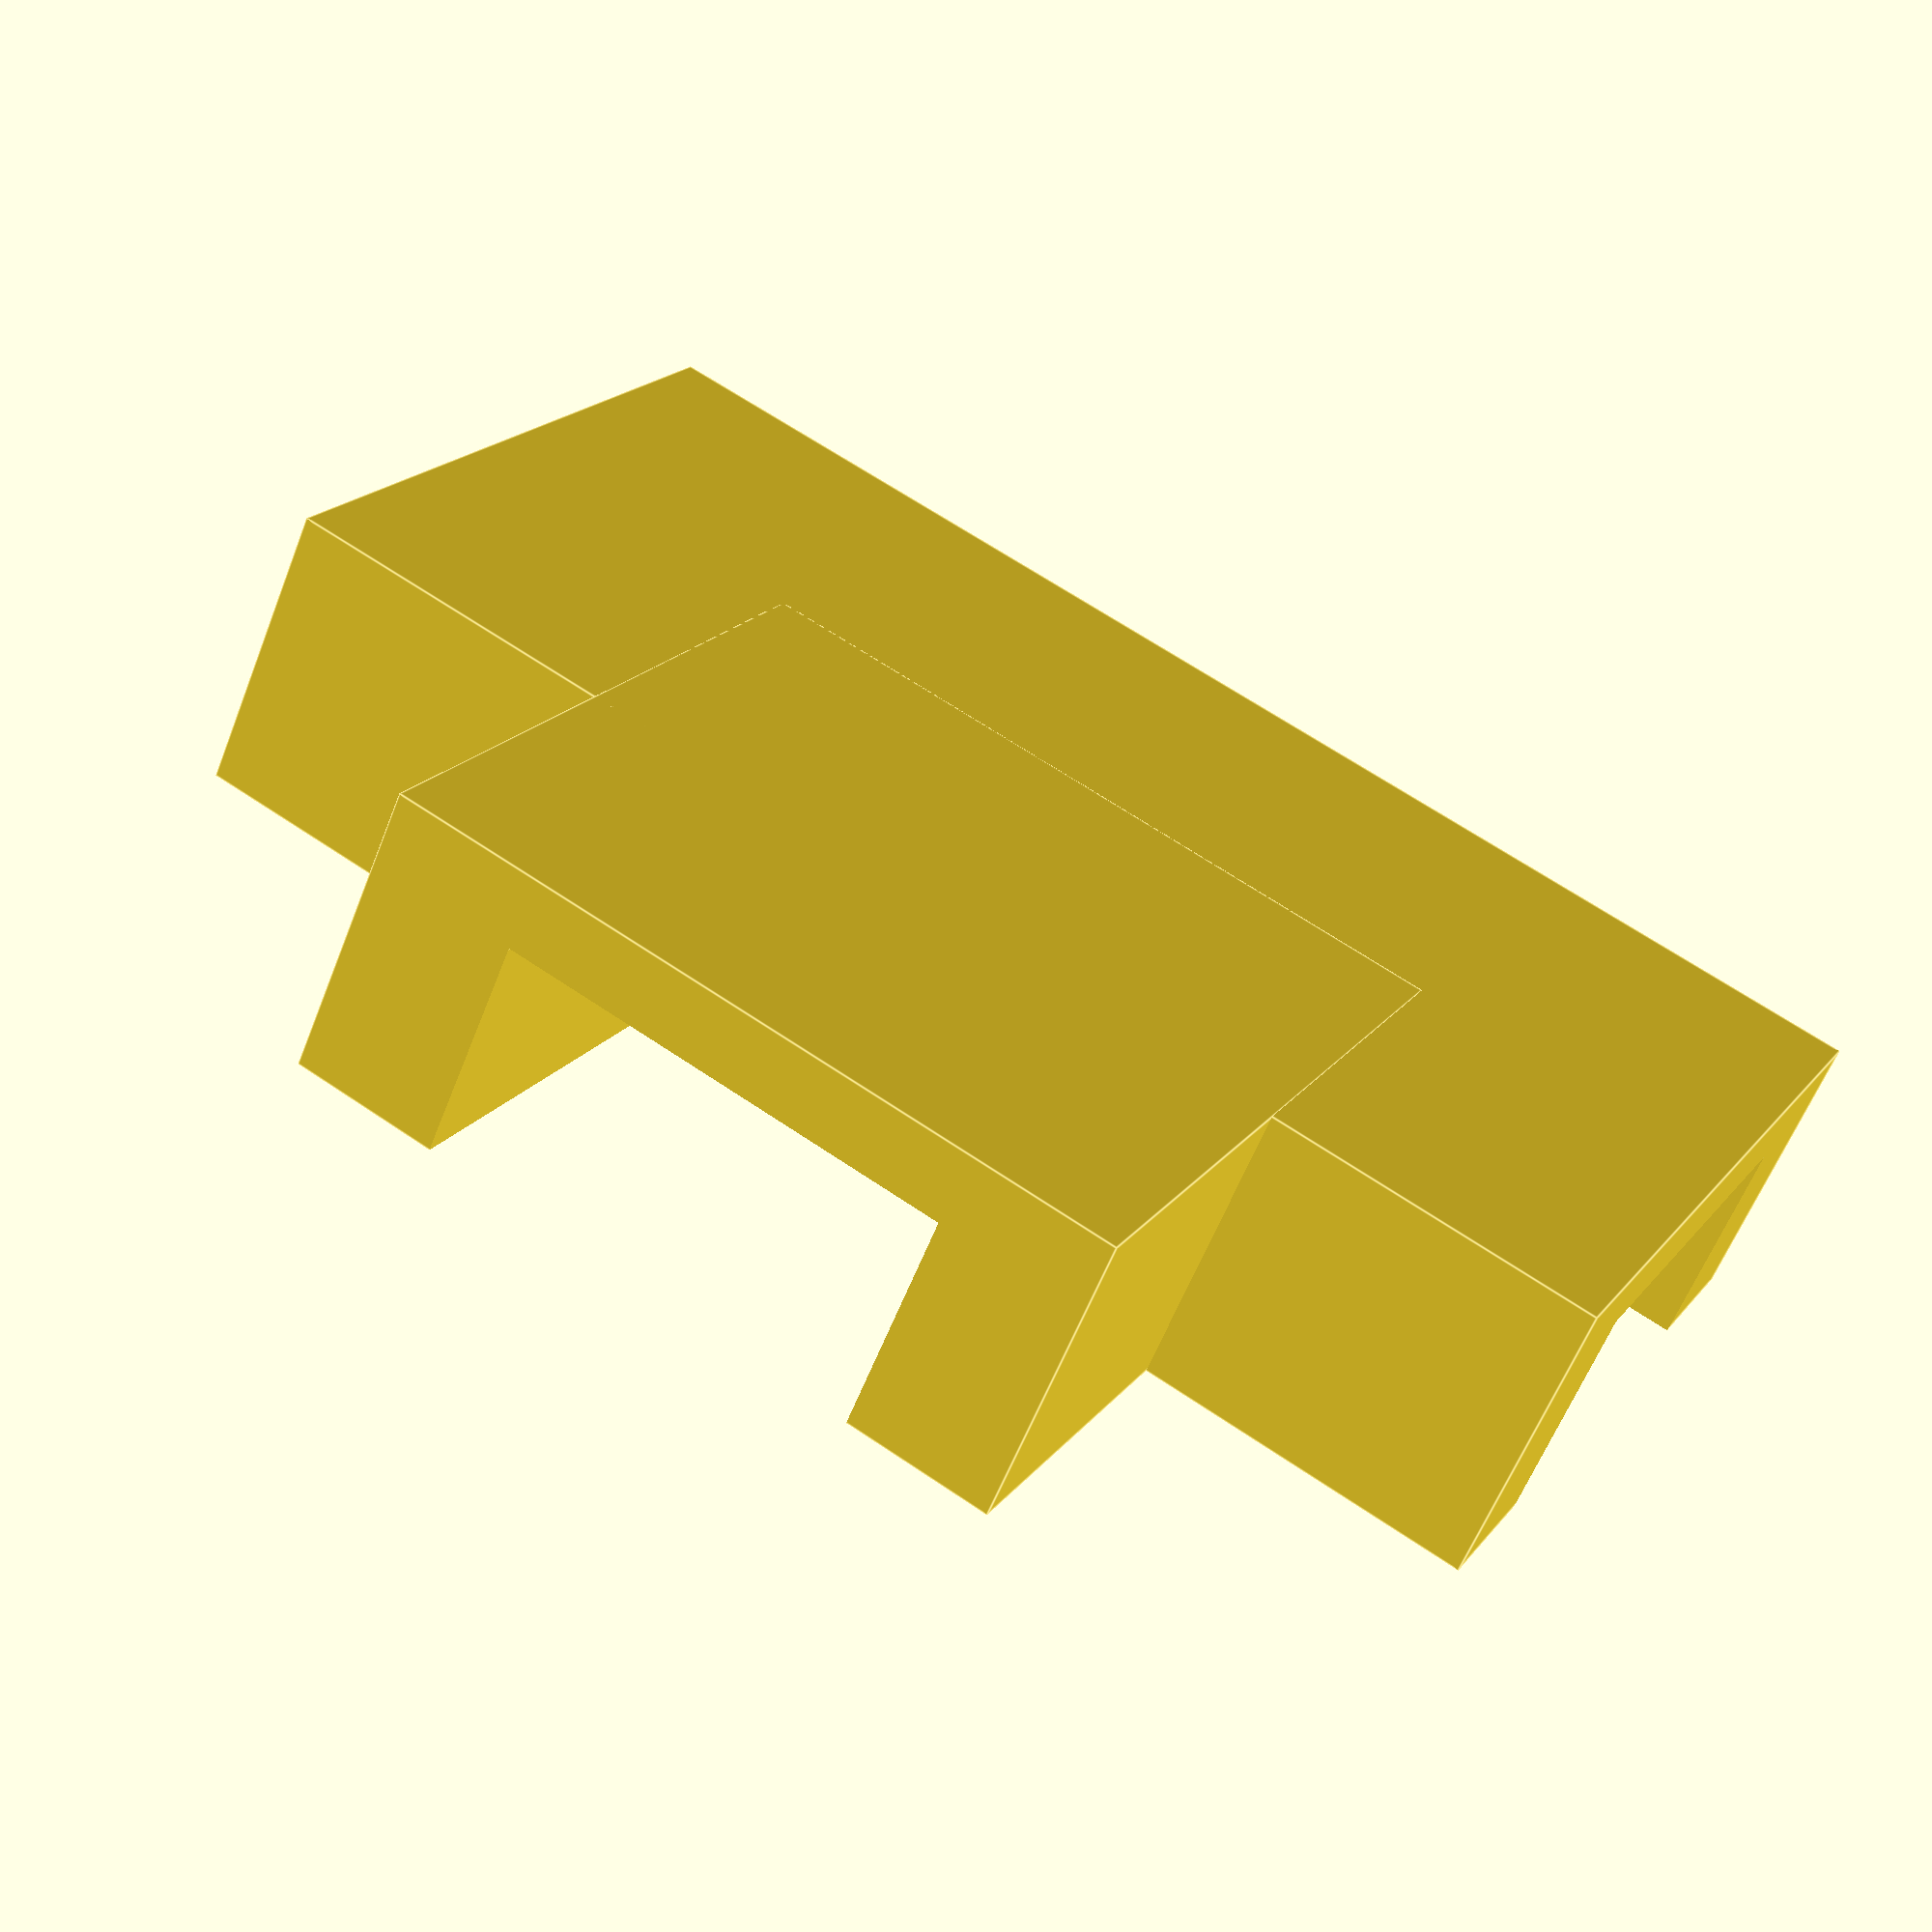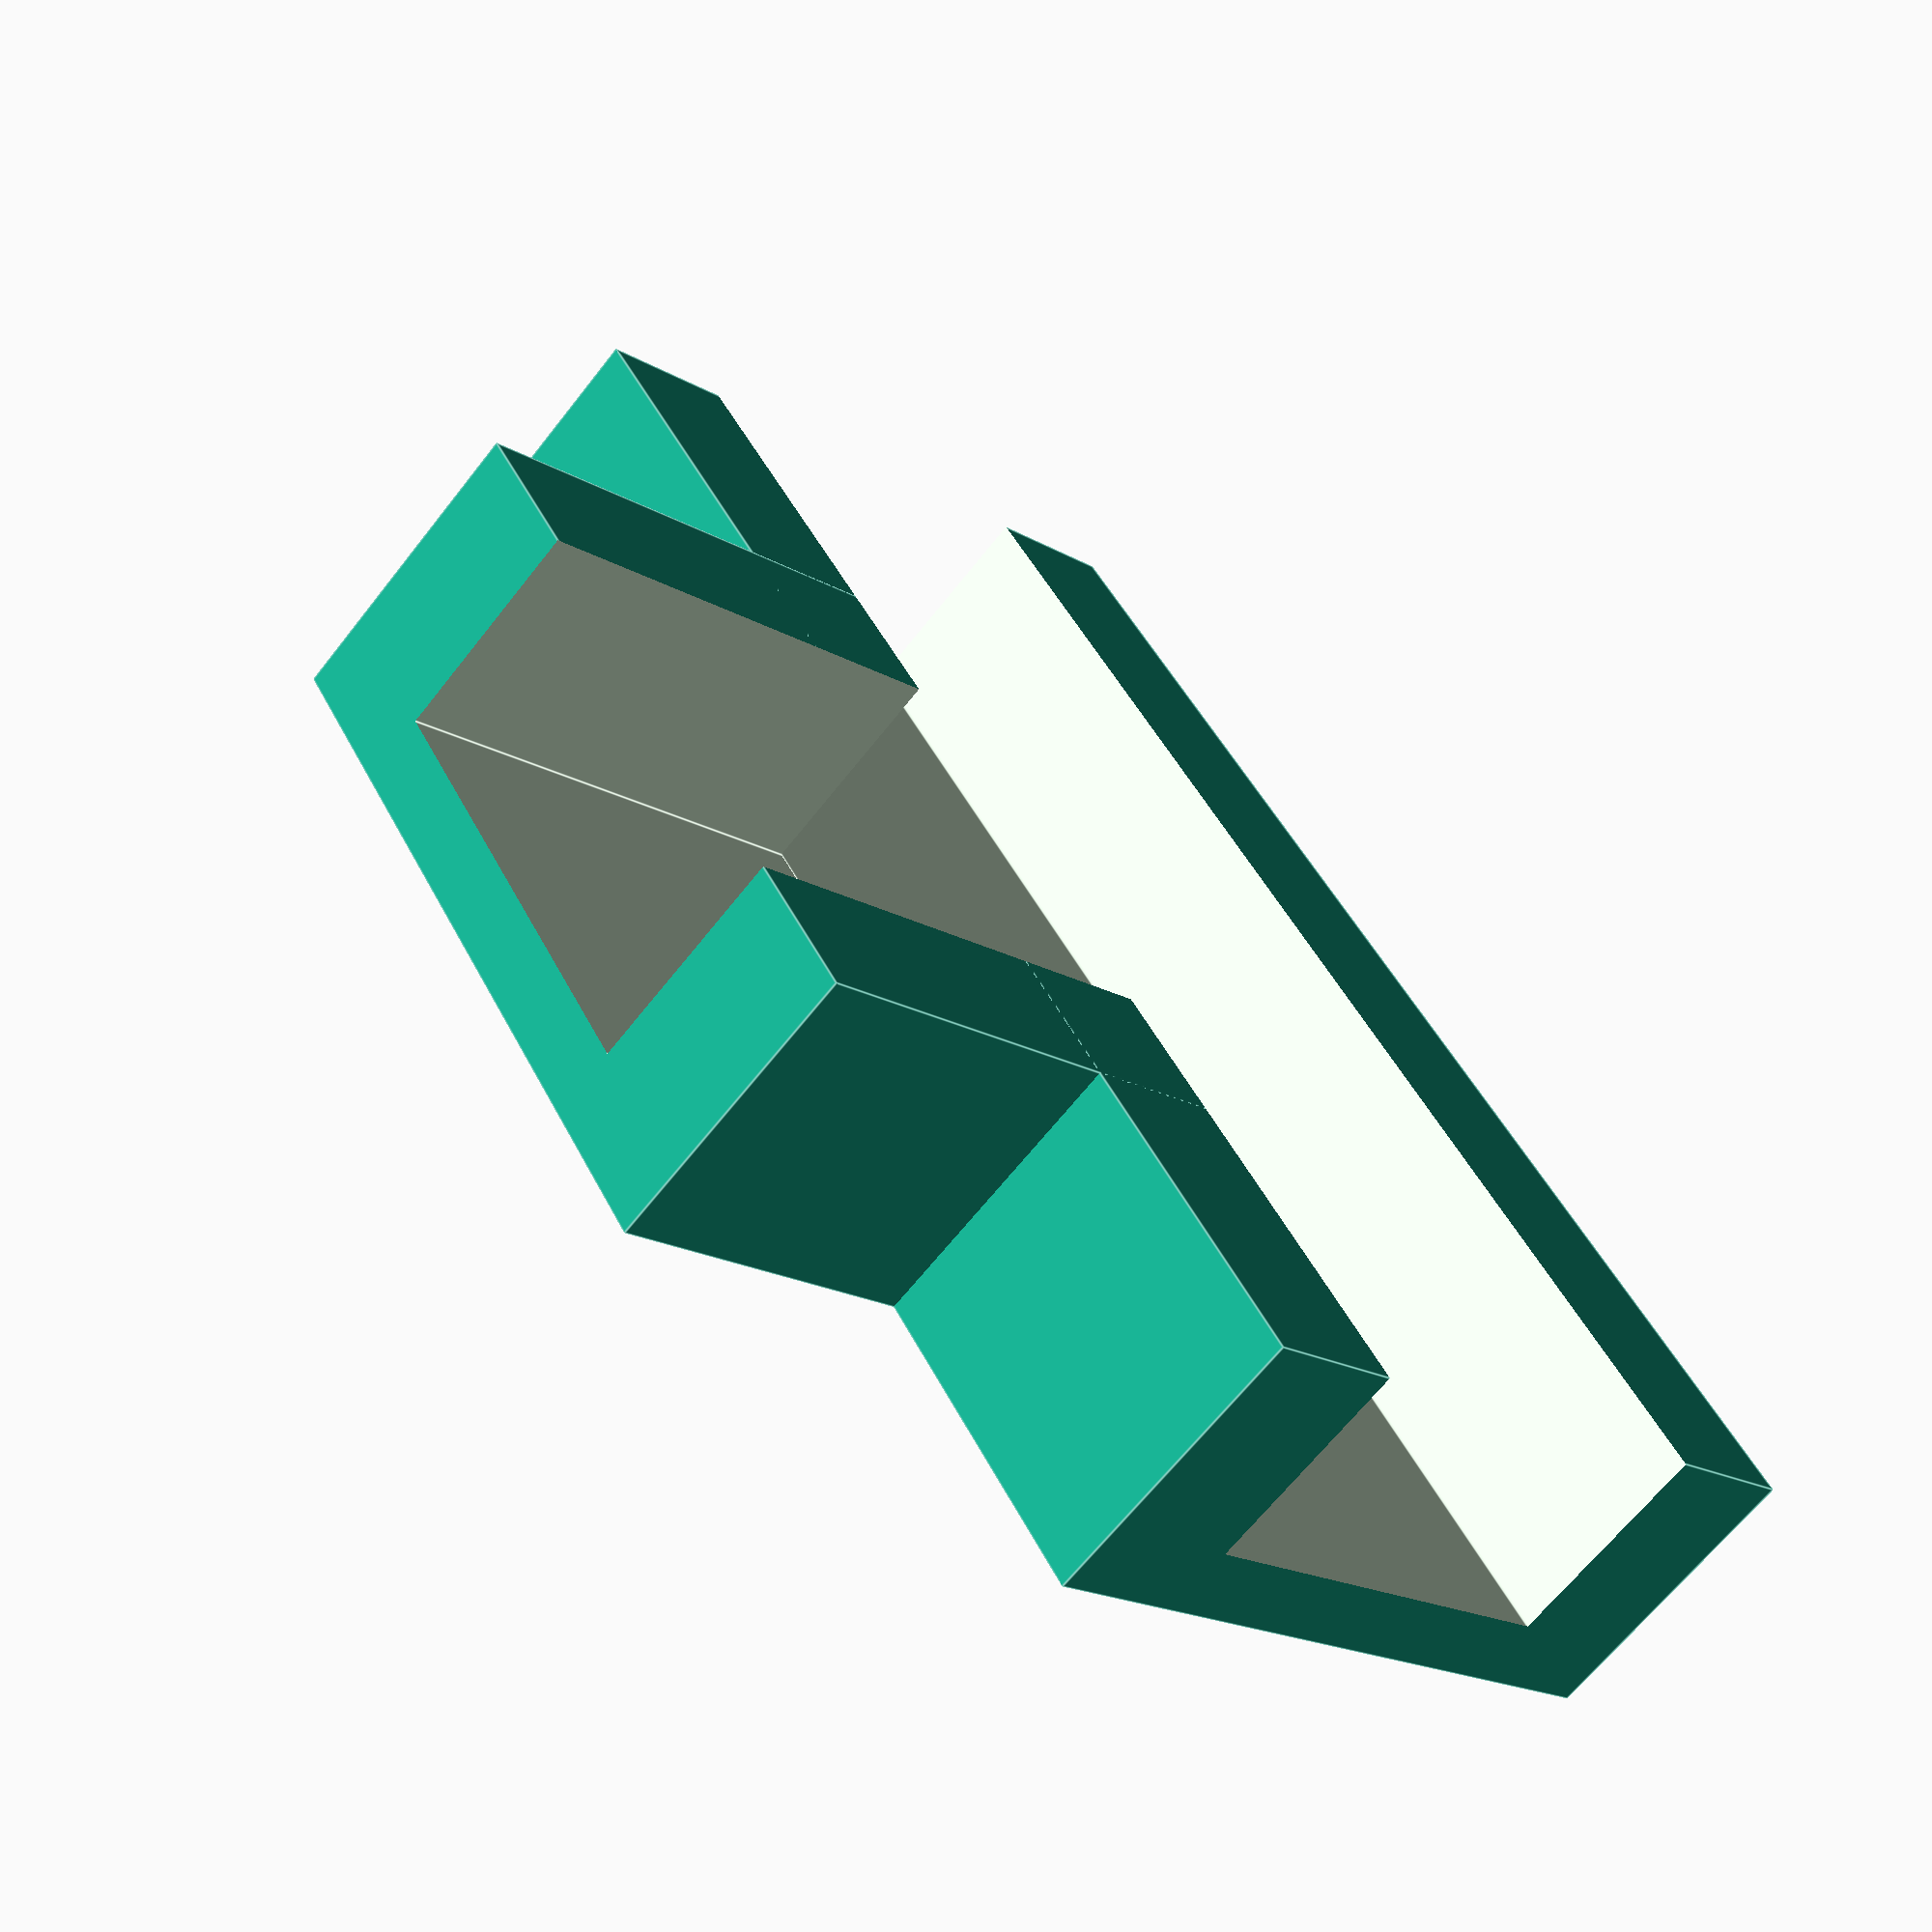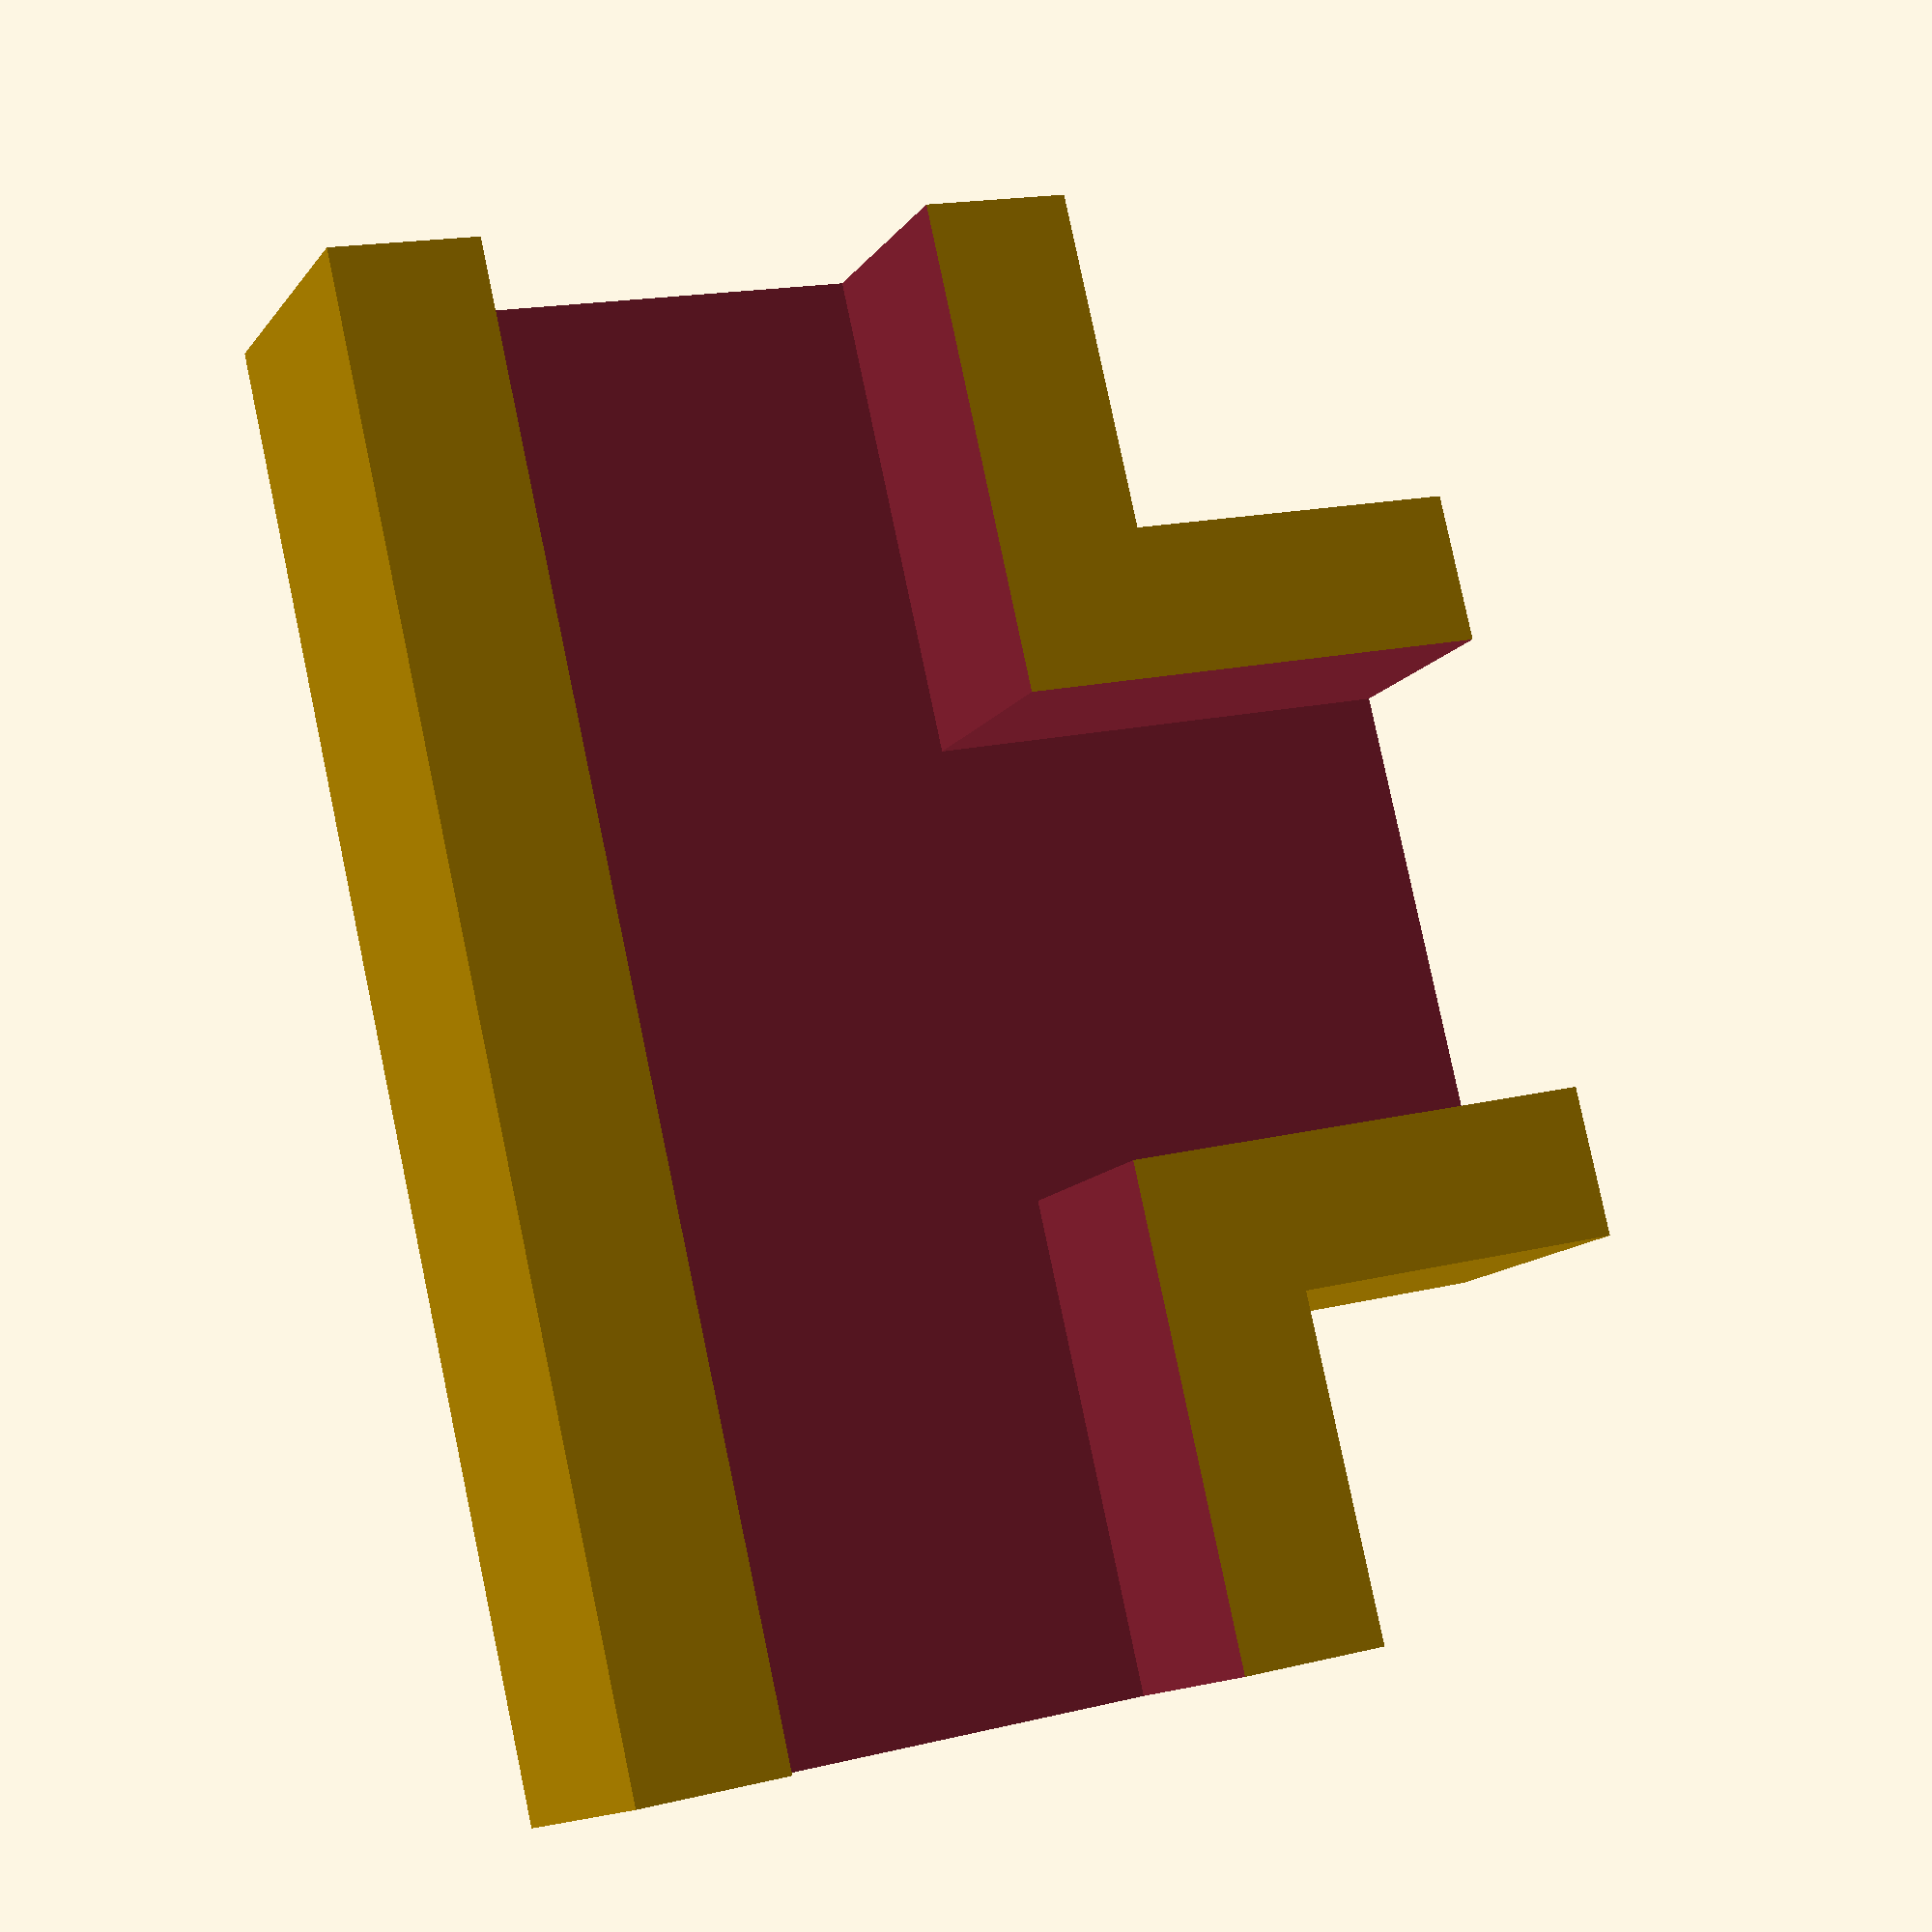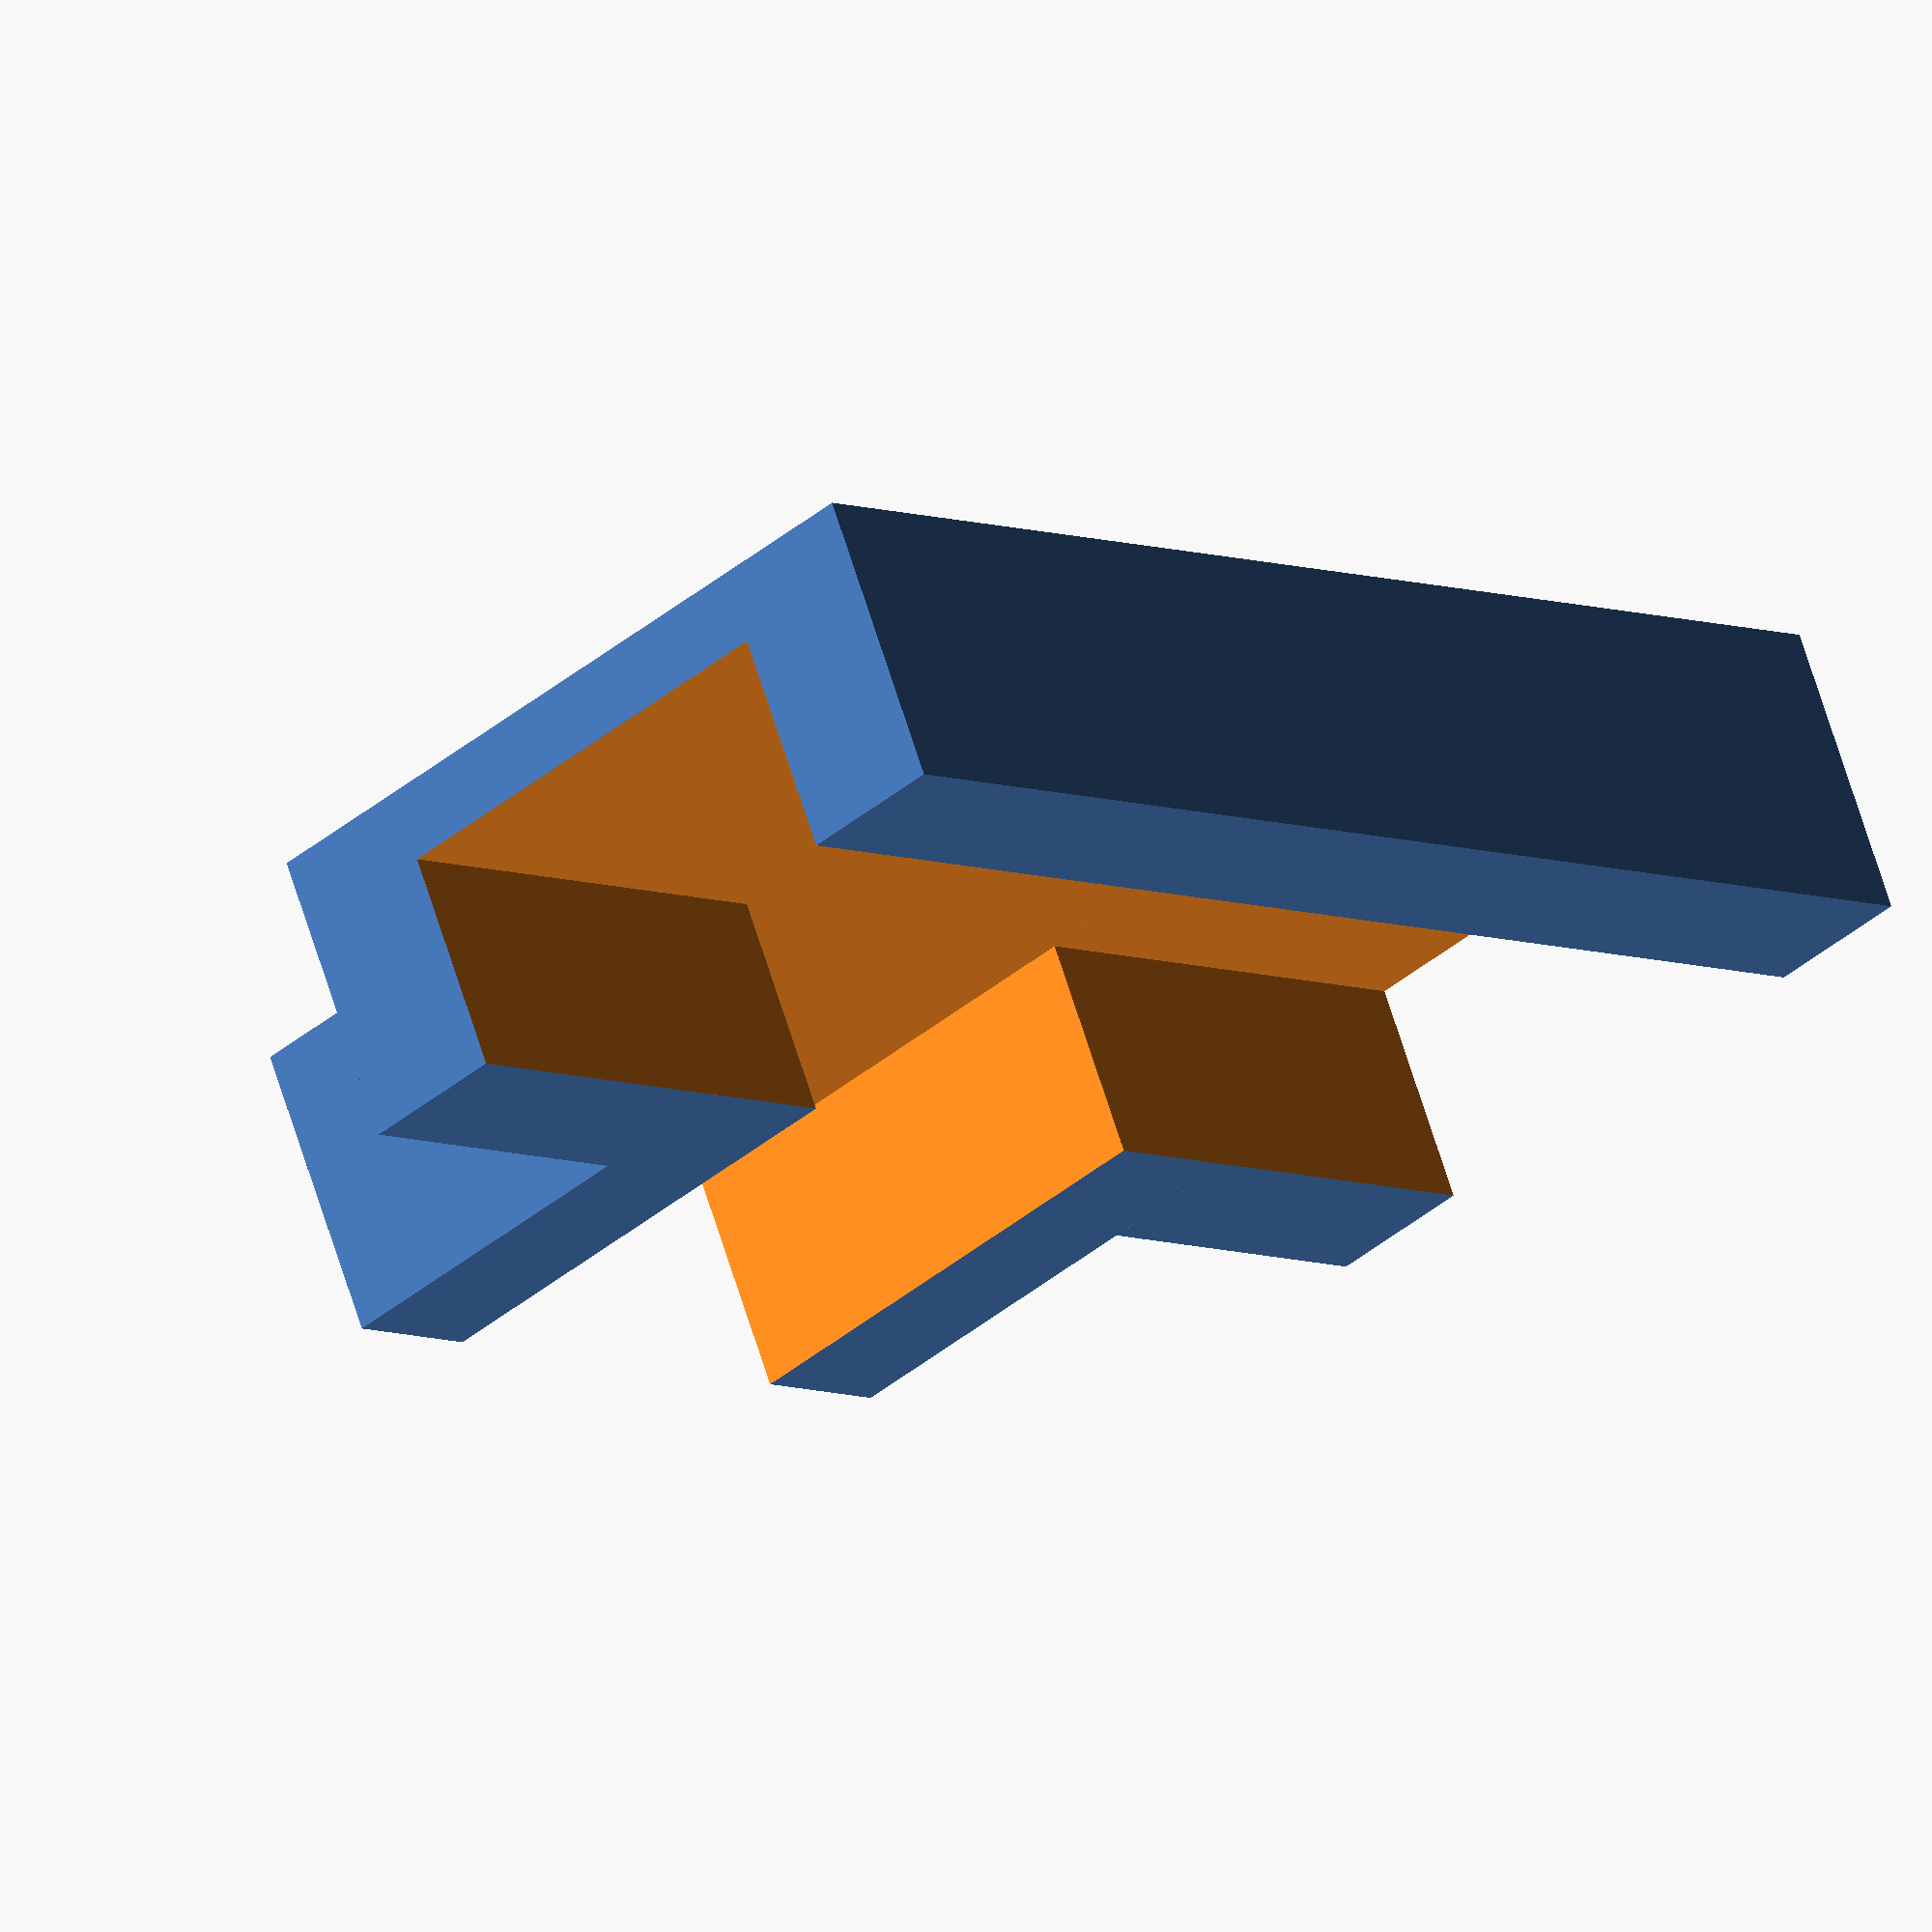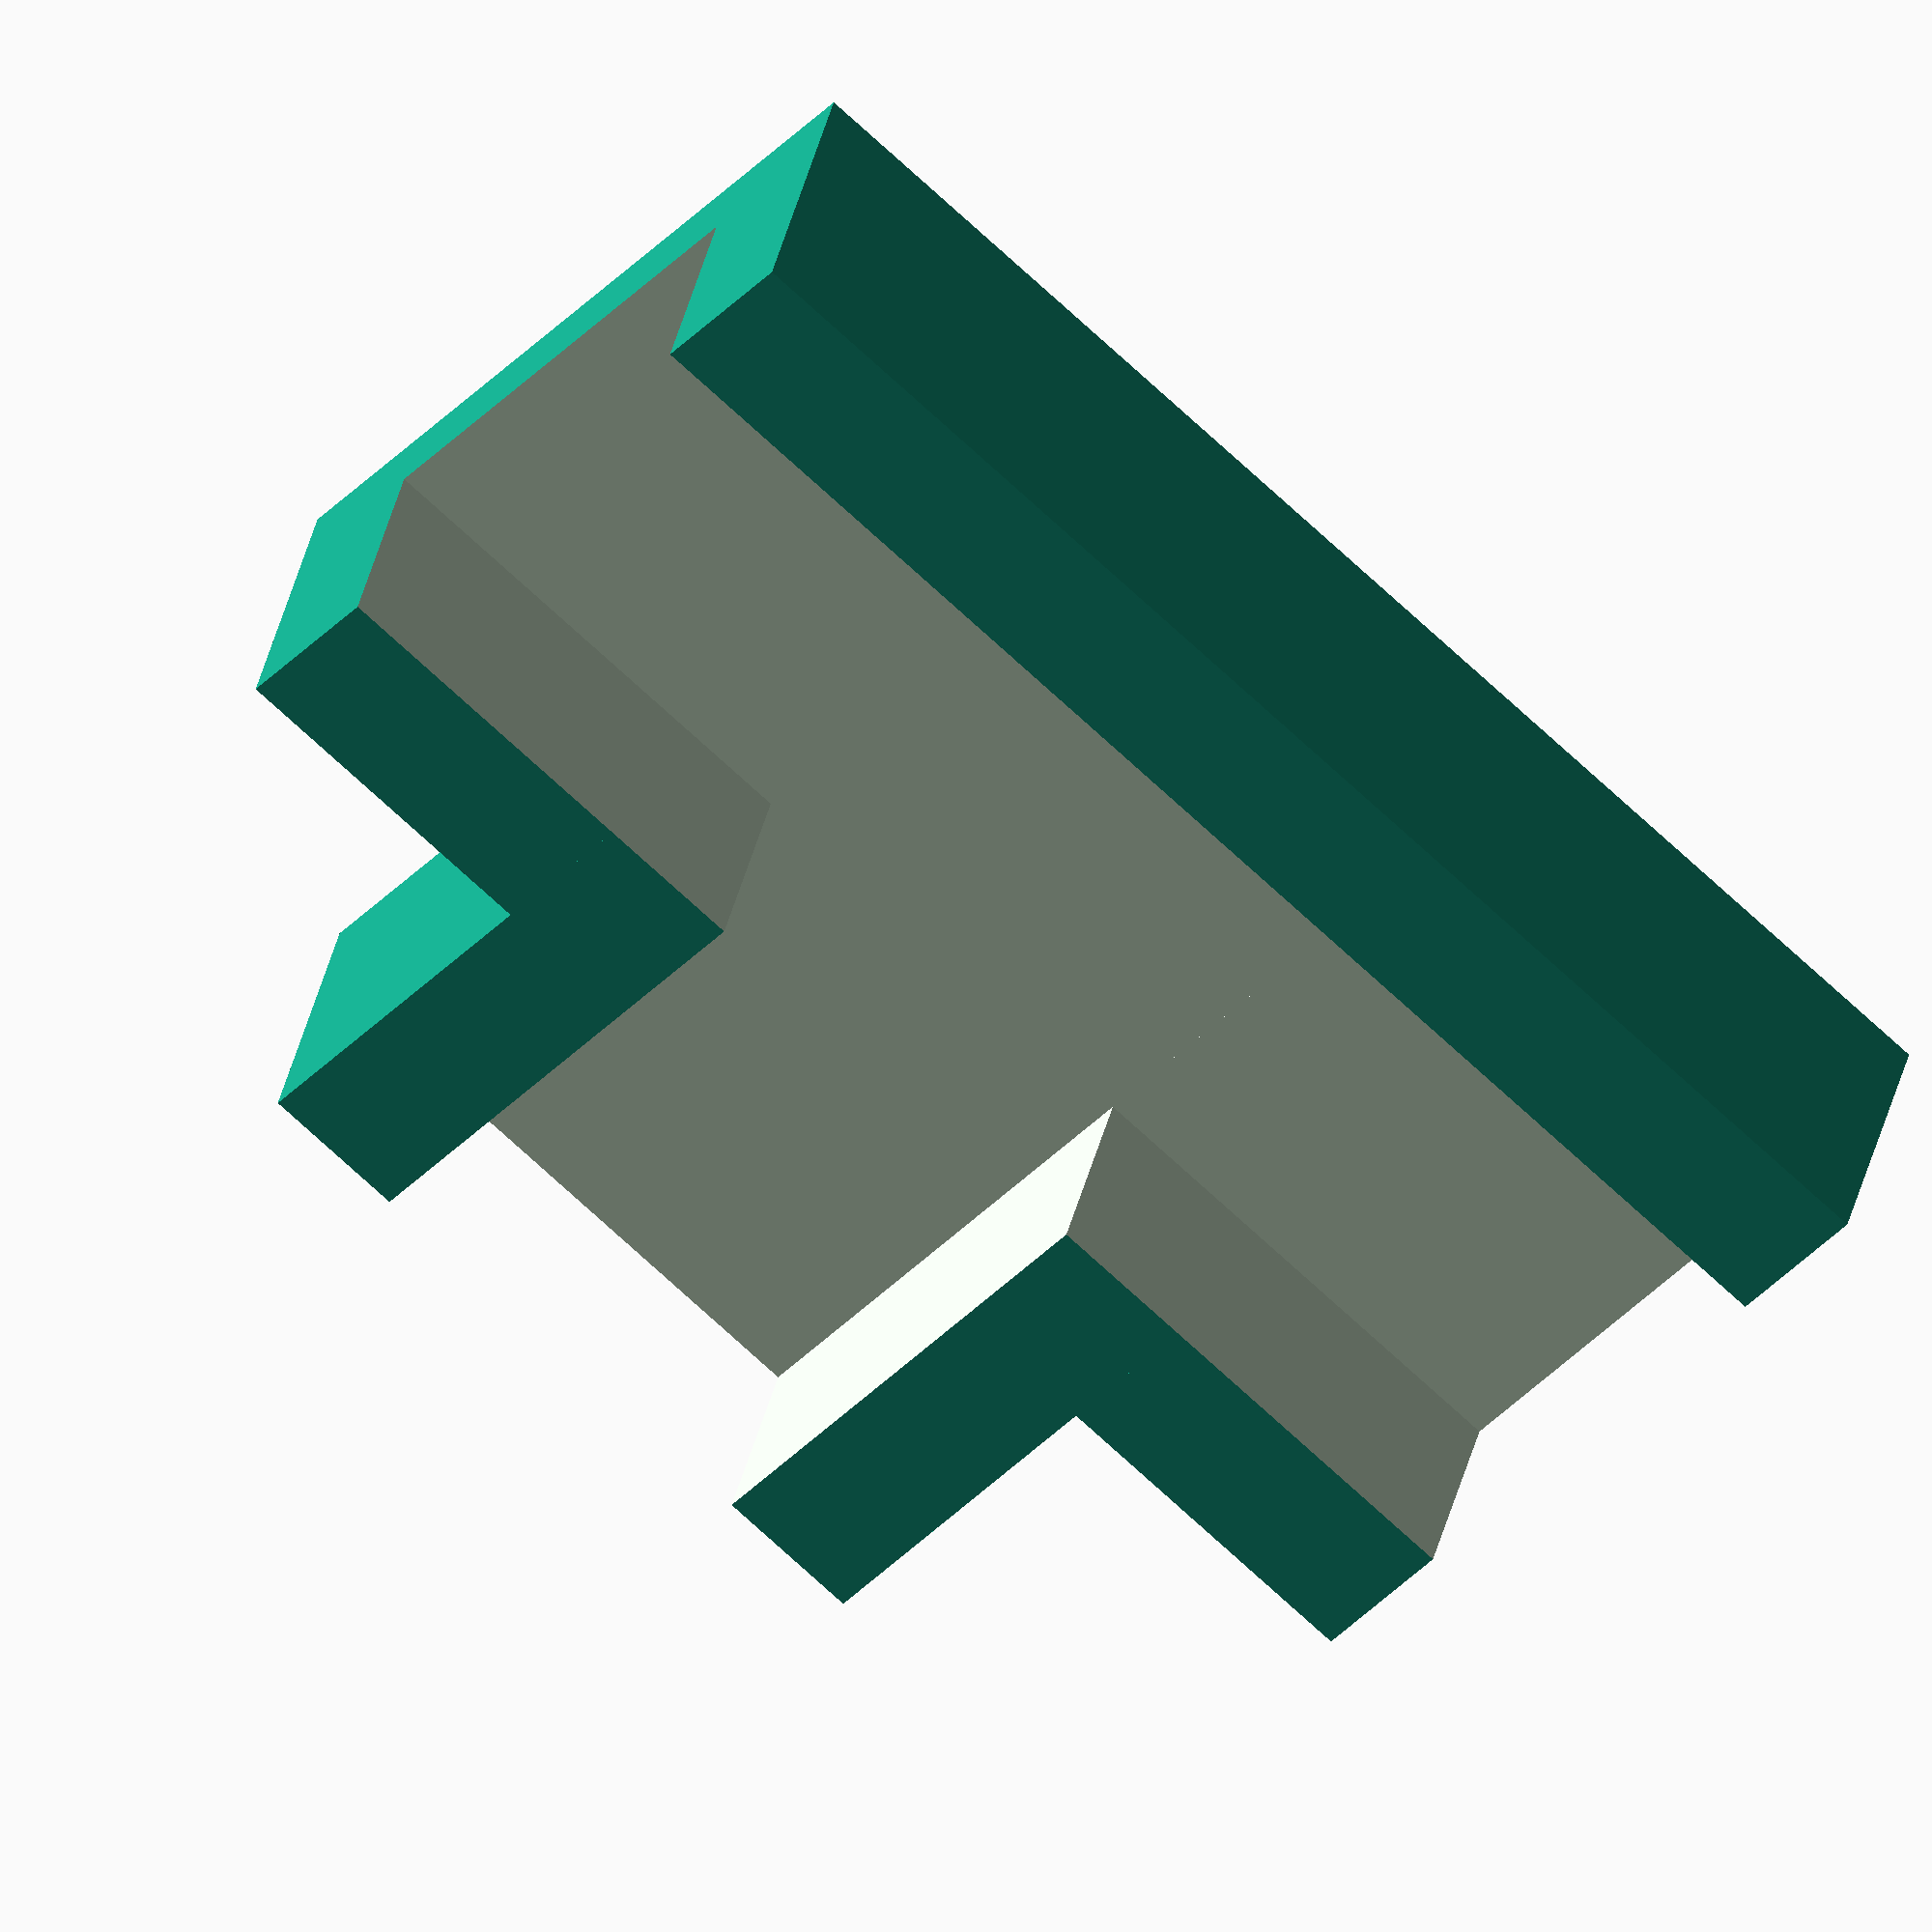
<openscad>
// Clipped across two dividers (think cubicle partitions) to hold their tops at
// a right angle.

slotWidth = 28;
slotDepth = 13.7;
wallThickness = 9.5 - .73/2;
floorThickness = 4.5;
armLength = 44;

overcut = 1;

difference() {
	union() {
		cube([2*wallThickness + slotWidth, 2*armLength, slotDepth + floorThickness]);
		translate([wallThickness + slotWidth/2, armLength - slotWidth/2 - wallThickness, 0]) 
		cube([armLength, 2*wallThickness + slotWidth, slotDepth + floorThickness]);
	}
	translate([wallThickness, -overcut, floorThickness])
	cube([slotWidth, 2*armLength + 2*overcut, slotDepth + overcut]);
		translate([wallThickness + slotWidth/2, armLength - slotWidth/2, floorThickness]) 
	cube([armLength + overcut, slotWidth, slotDepth + overcut]);
}

</openscad>
<views>
elev=239.9 azim=242.1 roll=21.3 proj=p view=edges
elev=65.0 azim=146.8 roll=322.1 proj=p view=edges
elev=13.4 azim=347.1 roll=337.3 proj=p view=wireframe
elev=292.3 azim=137.0 roll=342.6 proj=o view=wireframe
elev=325.7 azim=132.4 roll=11.6 proj=o view=wireframe
</views>
